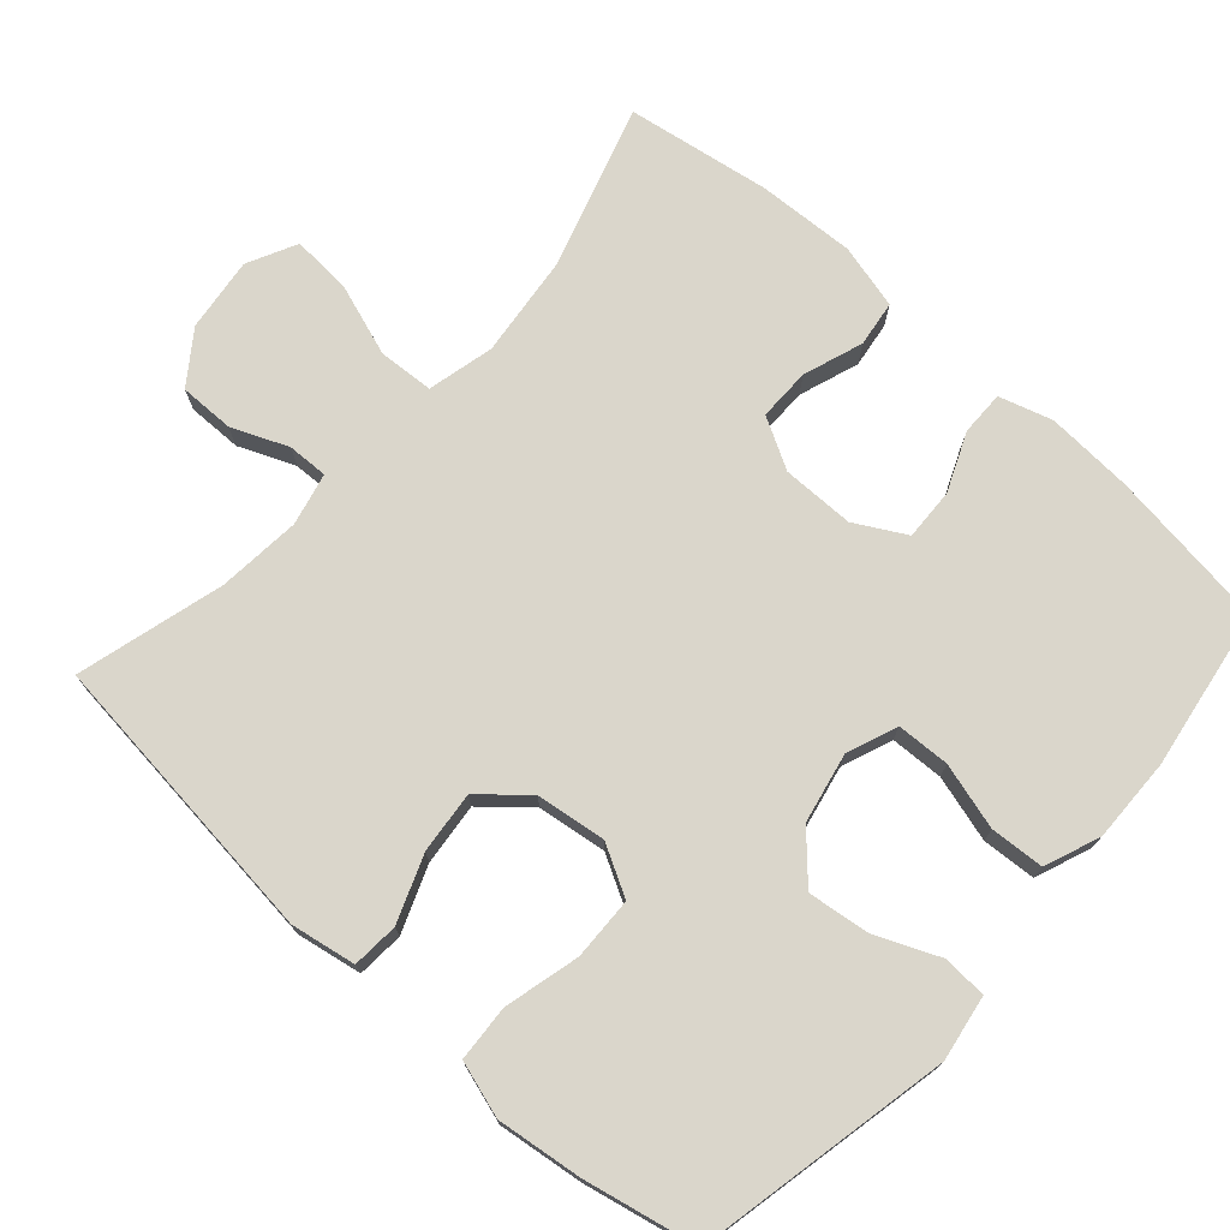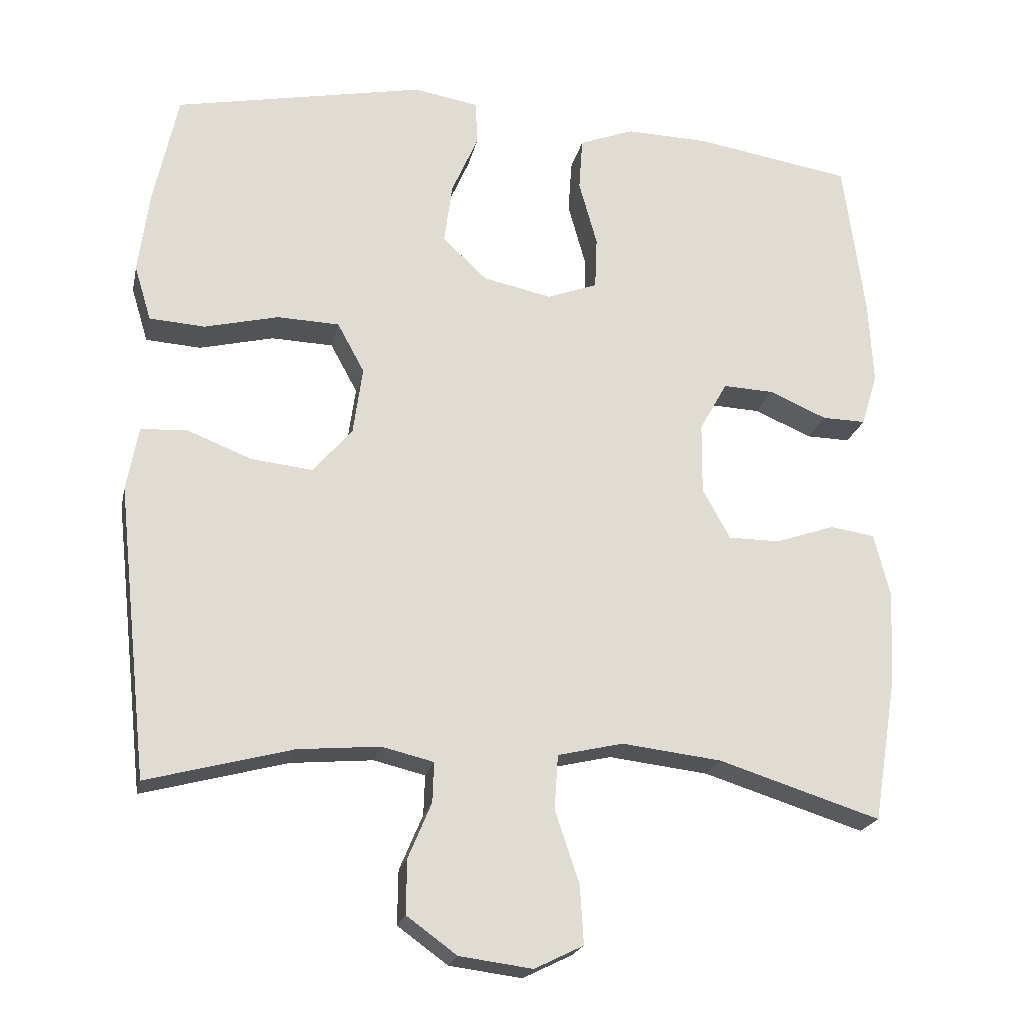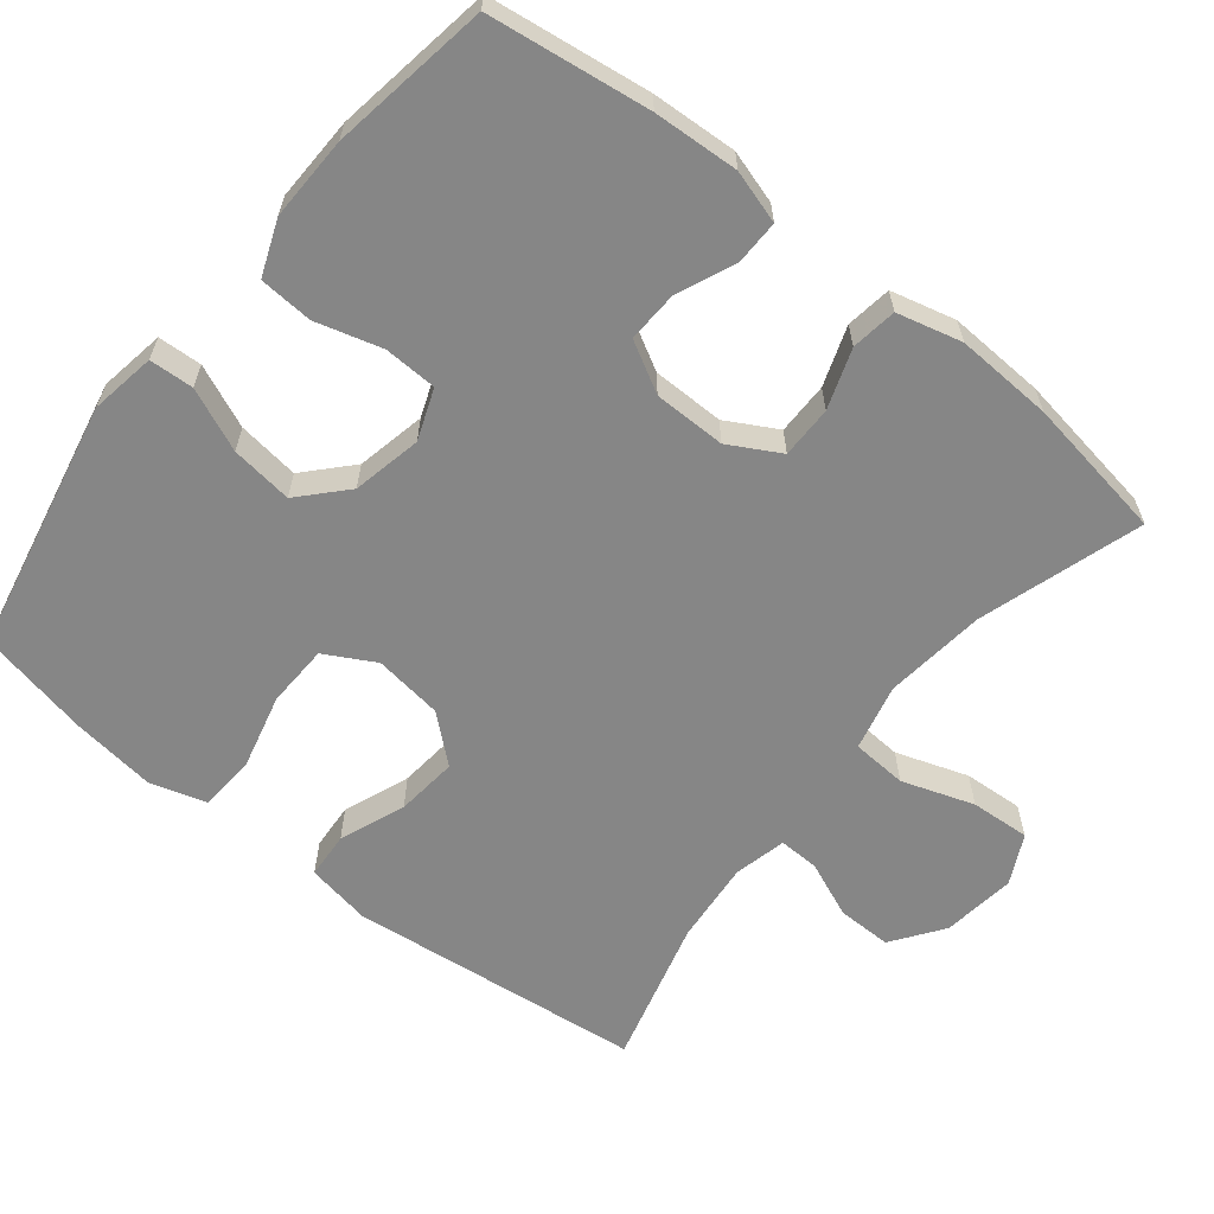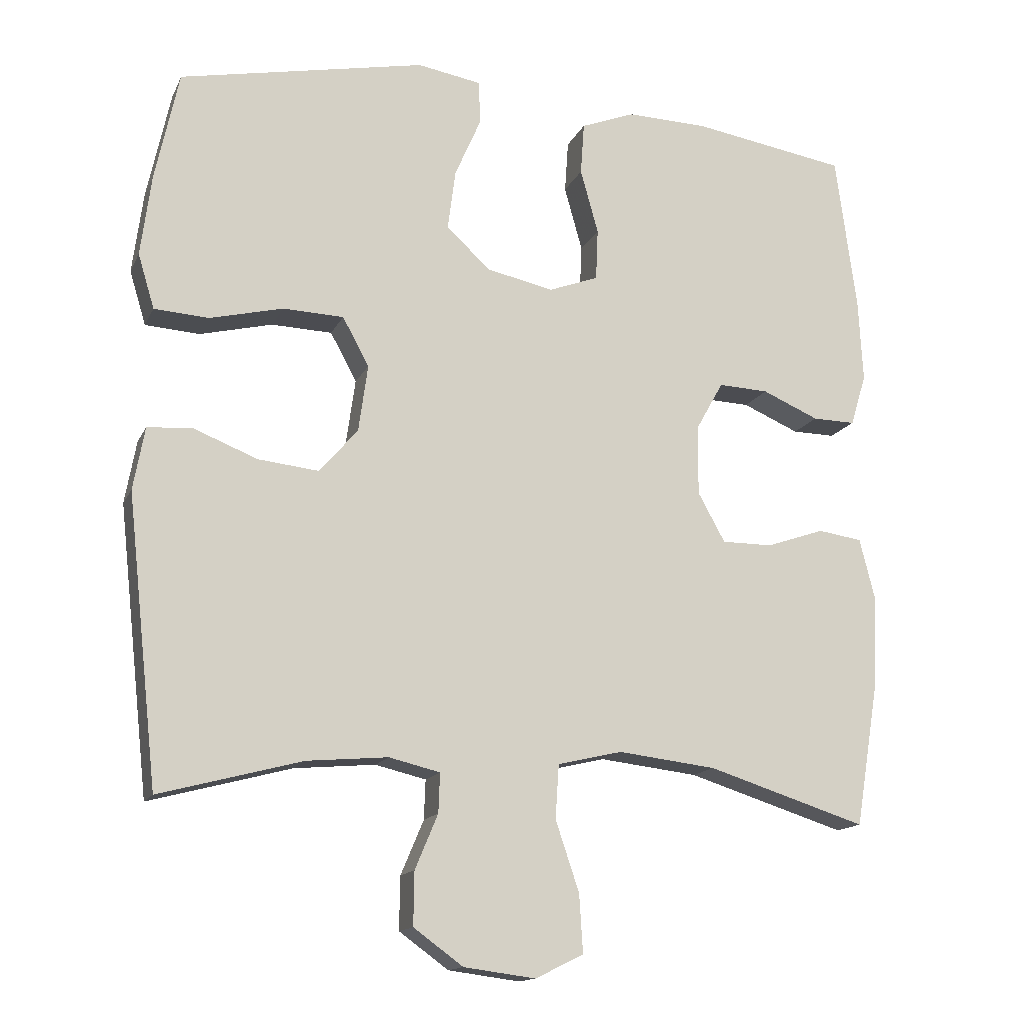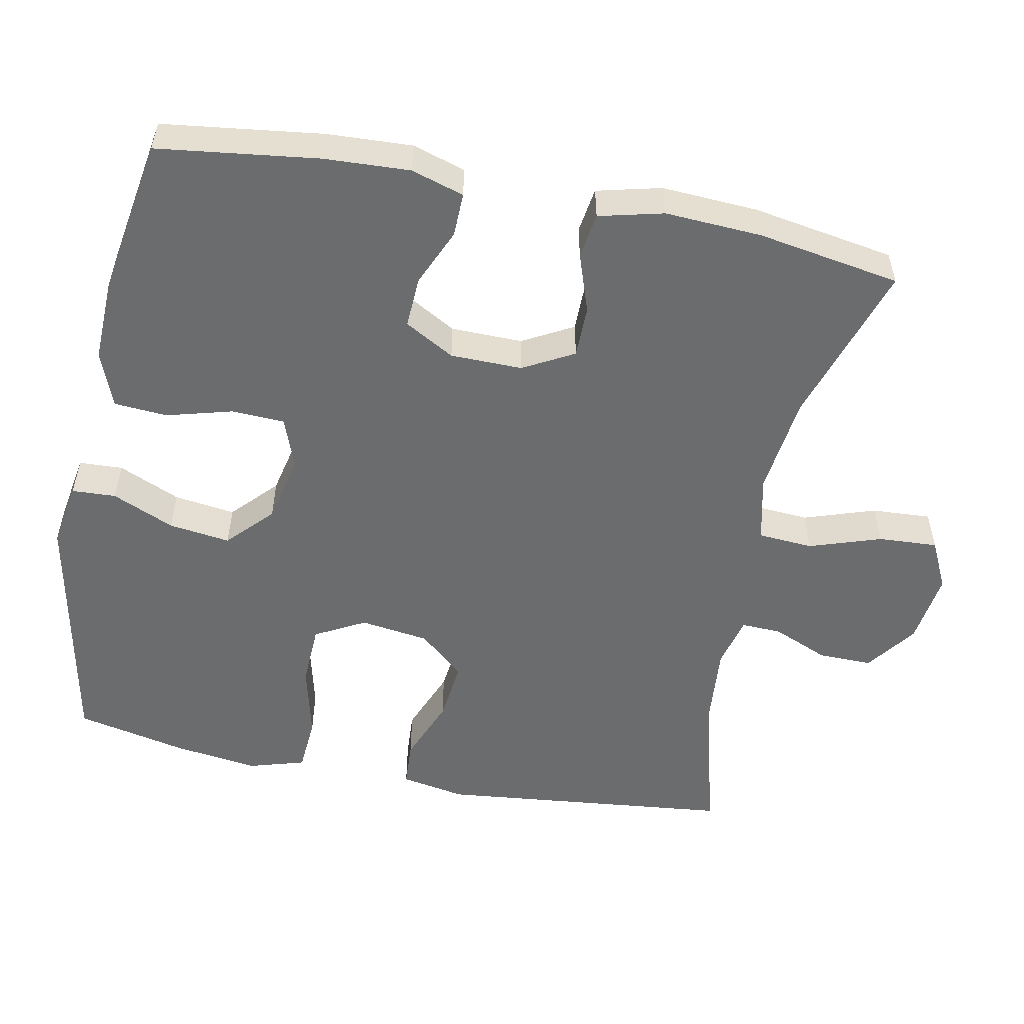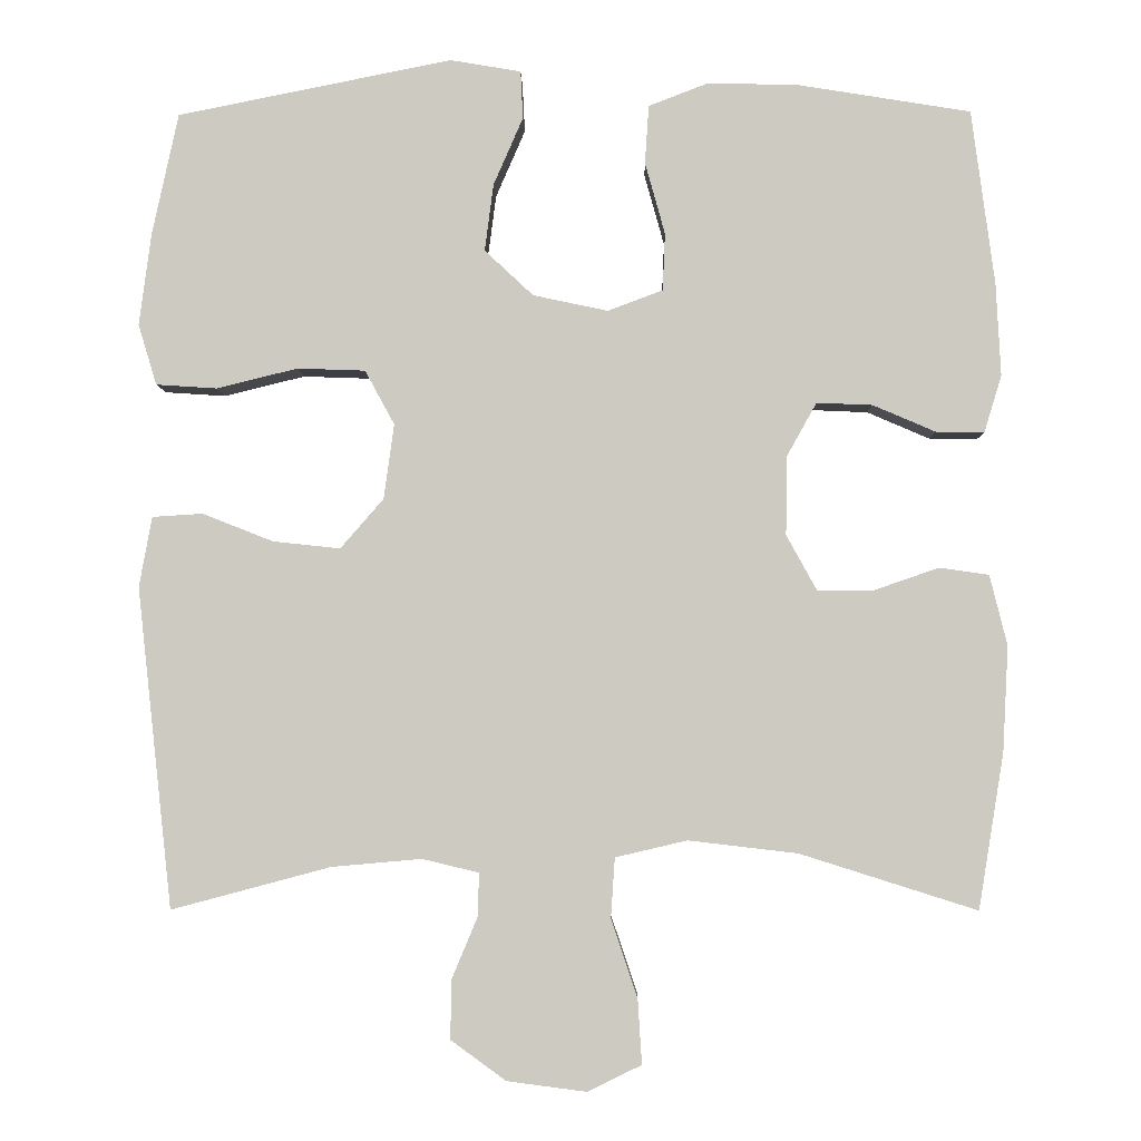
<metadata>
{"format":"obj","ext":"obj","renderer":"f3d","projection":"perspective","resolution":1024,"background":"white","views":[{"elev":73.8,"azim":-48.0,"up":"+Y"},{"elev":-21.3,"azim":-11.9,"up":"+Z"},{"elev":-62.1,"azim":51.5,"up":"+Y"},{"elev":-14.7,"azim":-18.1,"up":"+Z"},{"elev":-53.6,"azim":78.6,"up":"+Y"},{"elev":-4.0,"azim":1.0,"up":"+Z"}]}
</metadata>
<code>
v -0.5 0.07 0.5
v -0.156 0.07 0.569
v -0.067 0.07 0.554
v -0.064 0.07 0.494
v -0.101 0.07 0.409
v -0.112 0.07 0.325
v -0.051 0.07 0.268
v 0.043 0.07 0.248
v 0.112 0.07 0.274
v 0.115 0.07 0.346
v 0.09 0.07 0.436
v 0.095 0.07 0.509
v 0.17 0.07 0.538
v 0.284 0.07 0.535
v 0.5 0.07 0.5
v 0.529 0.07 0.281
v 0.535 0.07 0.165
v 0.513 0.07 0.093
v 0.453 0.07 0.094
v 0.374 0.07 0.128
v 0.304 0.07 0.131
v 0.266 0.07 0.063
v 0.265 0.07 -0.035
v 0.303 0.07 -0.104
v 0.374 0.07 -0.104
v 0.455 0.07 -0.076
v 0.517 0.07 -0.085
v 0.539 0.07 -0.173
v 0.532 0.07 -0.305
v 0.5 0.07 -0.5
v 0.278 0.07 -0.43
v 0.141 0.07 -0.414
v 0.051 0.07 -0.435
v 0.046 0.07 -0.51
v 0.079 0.07 -0.608
v 0.084 0.07 -0.689
v 0.017 0.07 -0.722
v -0.083 0.07 -0.709
v -0.152 0.07 -0.659
v -0.151 0.07 -0.585
v -0.119 0.07 -0.509
v -0.117 0.07 -0.454
v -0.188 0.07 -0.437
v -0.301 0.07 -0.447
v -0.5 0.07 -0.5
v -0.544 0.07 -0.099
v -0.528 0.07 -0.011
v -0.465 0.07 -0.007
v -0.376 0.07 -0.042
v -0.292 0.07 -0.051
v -0.238 0.07 0.011
v -0.225 0.07 0.105
v -0.262 0.07 0.173
v -0.347 0.07 0.176
v -0.449 0.07 0.151
v -0.525 0.07 0.156
v -0.548 0.07 0.232
v -0.533 0.07 0.347
v -0.5 0 0.5
v -0.156 0 0.569
v -0.067 0 0.554
v -0.064 0 0.494
v -0.101 0 0.409
v -0.112 0 0.325
v -0.051 0 0.268
v 0.043 0 0.248
v 0.112 0 0.274
v 0.115 0 0.346
v 0.09 0 0.436
v 0.095 0 0.509
v 0.17 0 0.538
v 0.284 0 0.535
v 0.5 0 0.5
v 0.529 0 0.281
v 0.535 0 0.165
v 0.513 0 0.093
v 0.453 0 0.094
v 0.374 0 0.128
v 0.304 0 0.131
v 0.266 0 0.063
v 0.265 0 -0.035
v 0.303 0 -0.104
v 0.374 0 -0.104
v 0.455 0 -0.076
v 0.517 0 -0.085
v 0.539 0 -0.173
v 0.532 0 -0.305
v 0.5 0 -0.5
v 0.278 0 -0.43
v 0.141 0 -0.414
v 0.051 0 -0.435
v 0.046 0 -0.51
v 0.079 0 -0.608
v 0.084 0 -0.689
v 0.017 0 -0.722
v -0.083 0 -0.709
v -0.152 0 -0.659
v -0.151 0 -0.585
v -0.119 0 -0.509
v -0.117 0 -0.454
v -0.188 0 -0.437
v -0.301 0 -0.447
v -0.5 0 -0.5
v -0.544 0 -0.099
v -0.528 0 -0.011
v -0.465 0 -0.007
v -0.376 0 -0.042
v -0.292 0 -0.051
v -0.238 0 0.011
v -0.225 0 0.105
v -0.262 0 0.173
v -0.347 0 0.176
v -0.449 0 0.151
v -0.525 0 0.156
v -0.548 0 0.232
v -0.533 0 0.347
f 54 55 56 57
f 53 54 57 58
f 46 47 48 49
f 44 45 46 49
f 43 44 49 50
f 42 43 50 51
f 38 39 40 41
f 38 41 42
f 37 38 42
f 34 35 36 37
f 33 34 37 42
f 32 33 42 51
f 28 29 30 31
f 25 26 27 28
f 24 25 28 31
f 23 24 31 32
f 17 18 19 20
f 17 20 21
f 16 17 21
f 15 16 21
f 14 15 21 22
f 10 11 12 13
f 9 10 13 14
f 2 3 4 5
f 2 5 6
f 53 58 1 2
f 52 53 2 6
f 51 52 6 7
f 22 23 32 51
f 22 51 7 8
f 9 14 22
f 8 9 22
f 115 114 113 112
f 116 115 112 111
f 107 106 105 104
f 107 104 103 102
f 108 107 102 101
f 109 108 101 100
f 99 98 97 96
f 100 99 96
f 100 96 95
f 95 94 93 92
f 100 95 92 91
f 109 100 91 90
f 89 88 87 86
f 86 85 84 83
f 89 86 83 82
f 90 89 82 81
f 78 77 76 75
f 79 78 75
f 79 75 74
f 79 74 73
f 80 79 73 72
f 71 70 69 68
f 72 71 68 67
f 63 62 61 60
f 64 63 60
f 60 59 116 111
f 64 60 111 110
f 65 64 110 109
f 109 90 81 80
f 66 65 109 80
f 80 72 67
f 80 67 66
f 1 59 60 2
f 2 60 61 3
f 3 61 62 4
f 4 62 63 5
f 5 63 64 6
f 6 64 65 7
f 7 65 66 8
f 8 66 67 9
f 9 67 68 10
f 10 68 69 11
f 11 69 70 12
f 12 70 71 13
f 13 71 72 14
f 14 72 73 15
f 15 73 74 16
f 16 74 75 17
f 17 75 76 18
f 18 76 77 19
f 19 77 78 20
f 20 78 79 21
f 21 79 80 22
f 22 80 81 23
f 23 81 82 24
f 24 82 83 25
f 25 83 84 26
f 26 84 85 27
f 27 85 86 28
f 28 86 87 29
f 29 87 88 30
f 30 88 89 31
f 31 89 90 32
f 32 90 91 33
f 33 91 92 34
f 34 92 93 35
f 35 93 94 36
f 36 94 95 37
f 37 95 96 38
f 38 96 97 39
f 39 97 98 40
f 40 98 99 41
f 41 99 100 42
f 42 100 101 43
f 43 101 102 44
f 44 102 103 45
f 45 103 104 46
f 46 104 105 47
f 47 105 106 48
f 48 106 107 49
f 49 107 108 50
f 50 108 109 51
f 51 109 110 52
f 52 110 111 53
f 53 111 112 54
f 54 112 113 55
f 55 113 114 56
f 56 114 115 57
f 57 115 116 58
f 58 116 59 1

</code>
